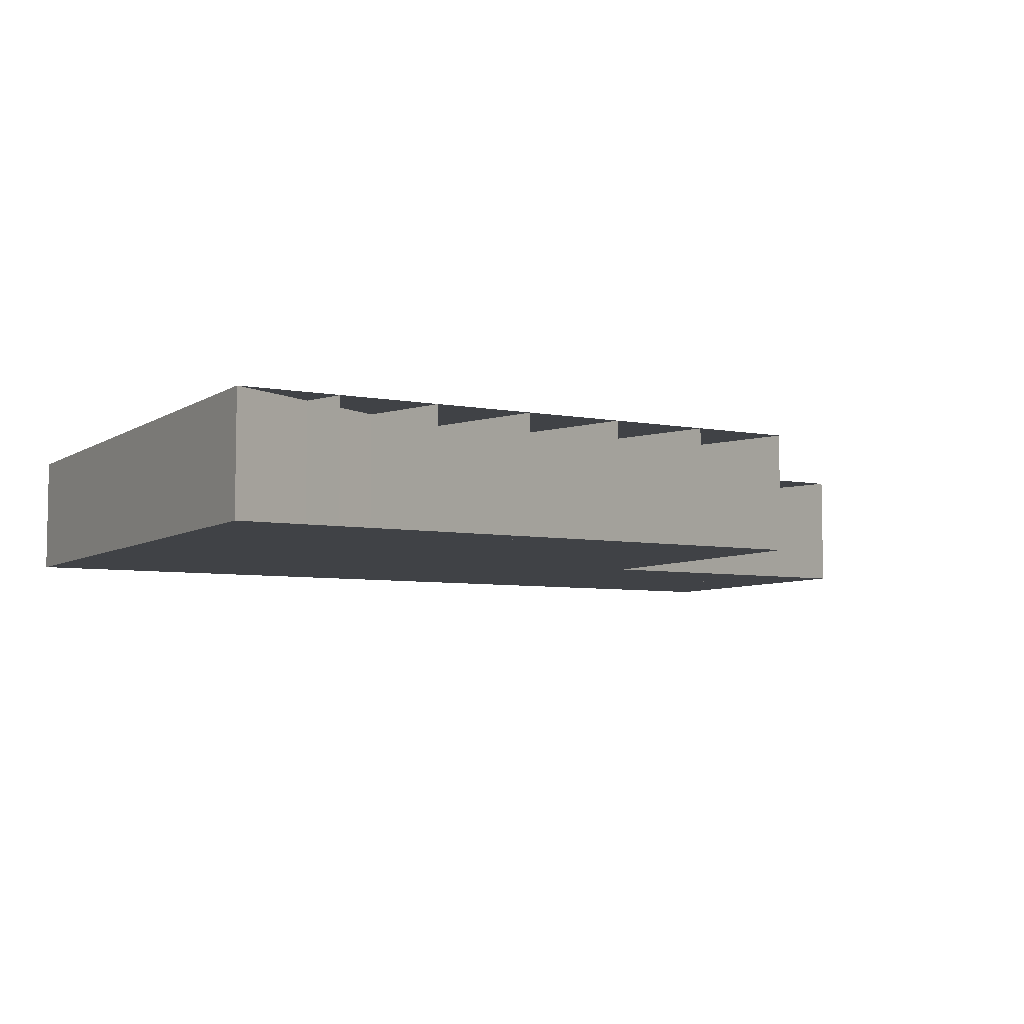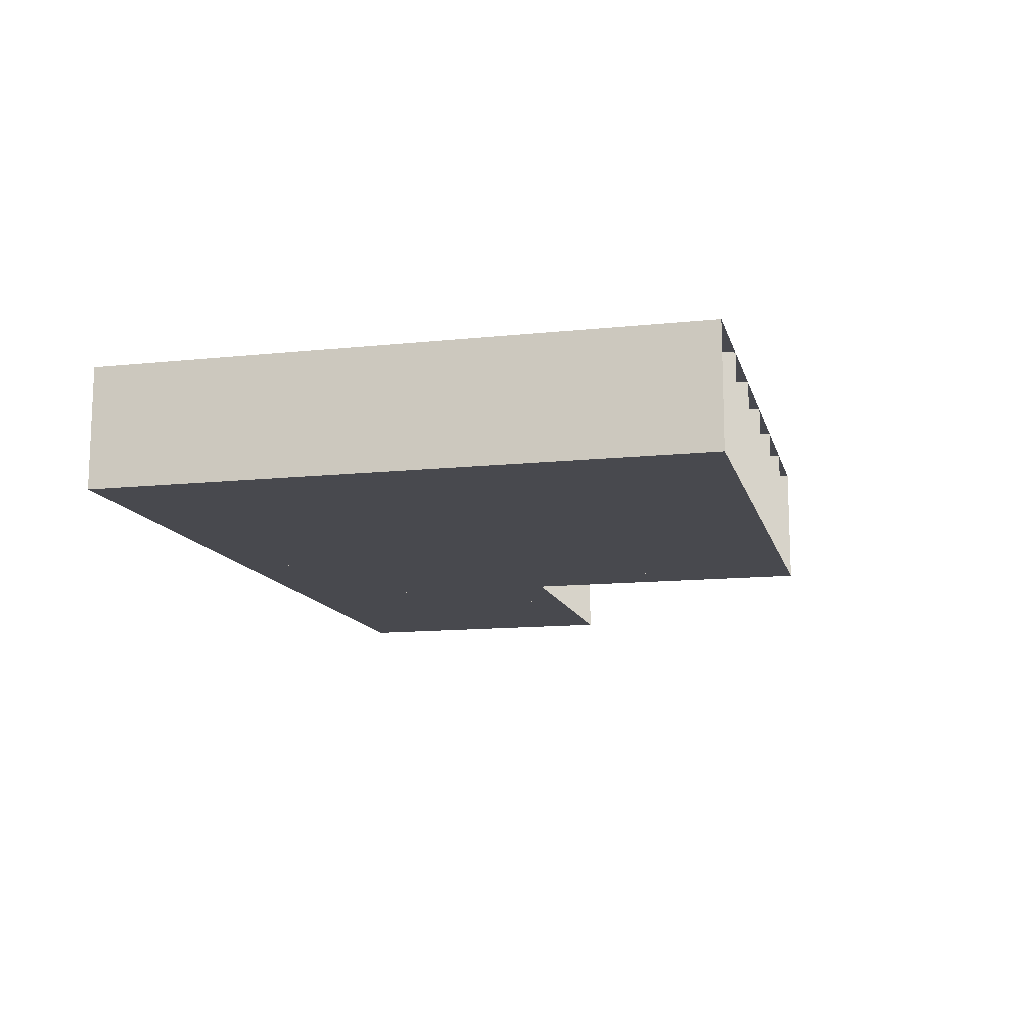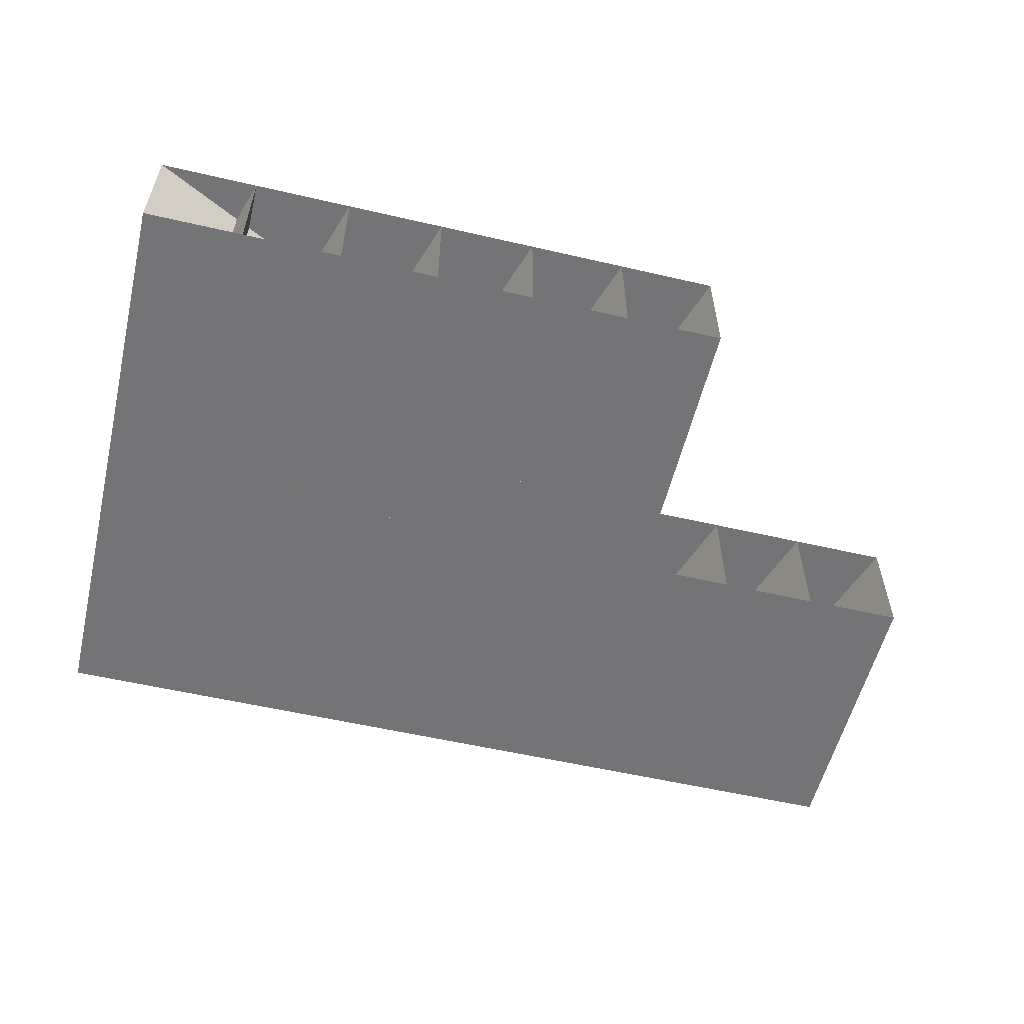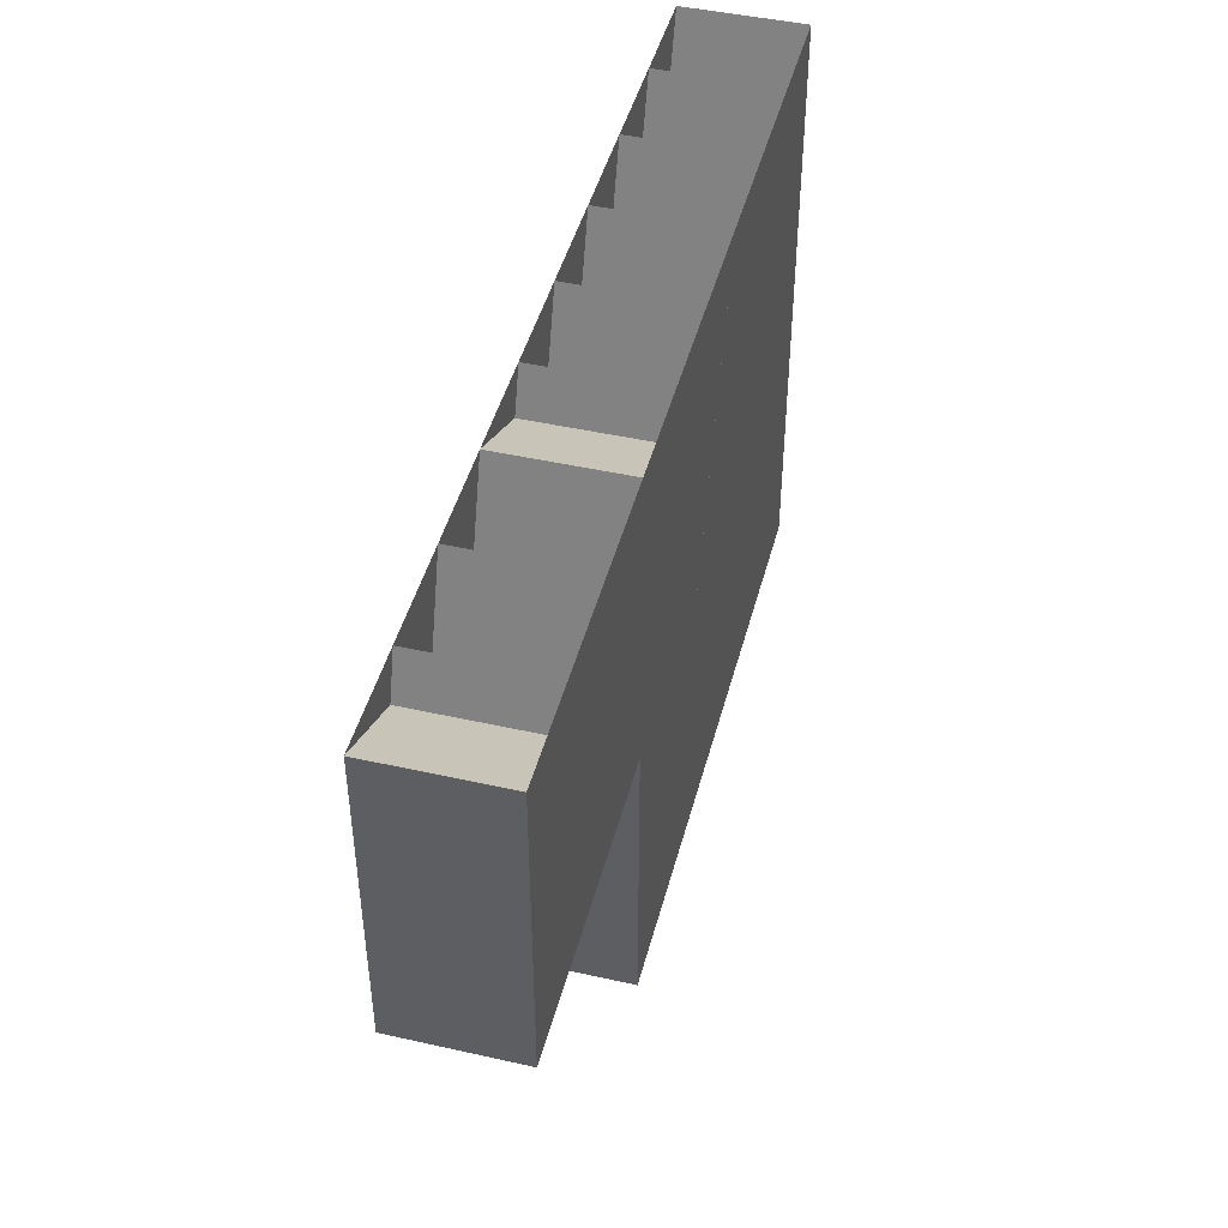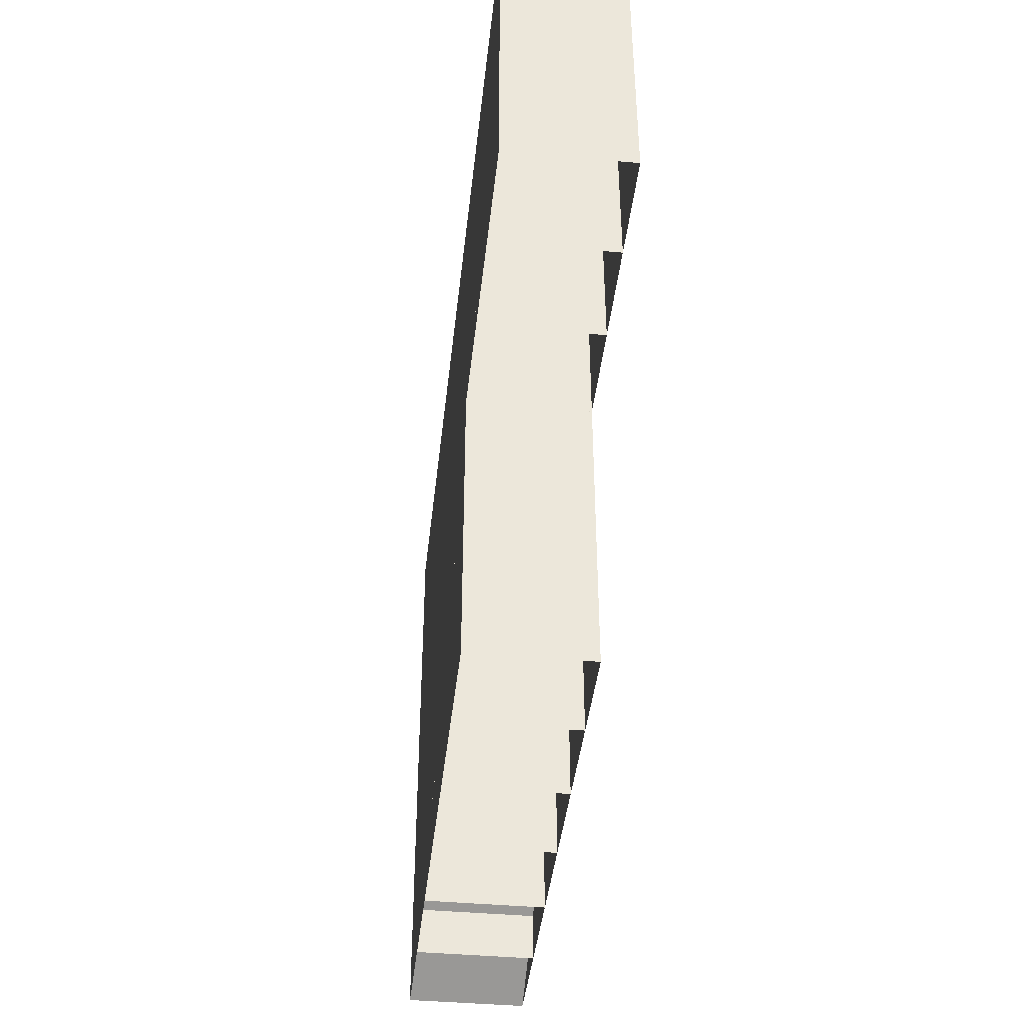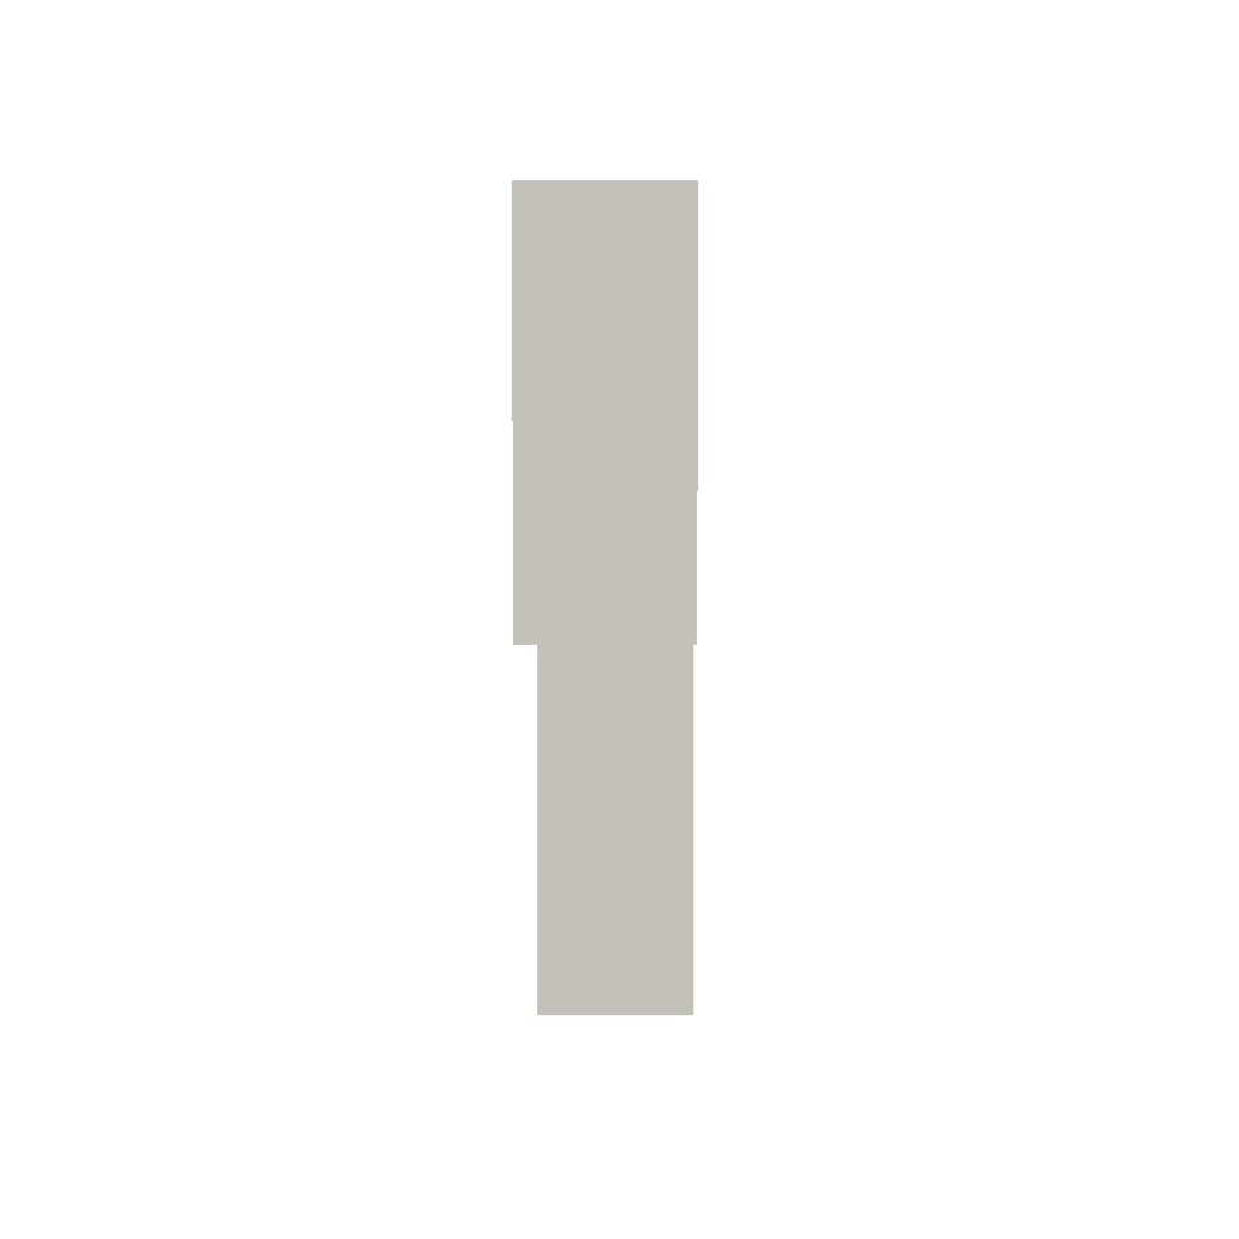
<metadata>
{"format":"obj","ext":"obj","renderer":"f3d","projection":"perspective","resolution":1024,"background":"white","views":[{"elev":-6.2,"azim":-29.6,"up":"+Z"},{"elev":-12.6,"azim":-76.2,"up":"+Z"},{"elev":-56.3,"azim":-13.6,"up":"+Z"},{"elev":45.5,"azim":104.5,"up":"+Y"},{"elev":-41.9,"azim":83.8,"up":"+Y"},{"elev":2.1,"azim":91.2,"up":"+Y"}]}
</metadata>
<code>
v 1265 -4167 25.28
v 1265 -4159 25.28
v 1265 -4151 25.28
v 1265 -4142 25.28
v 1273 -4167 25.28
v 1273 -4159 25.28
v 1273 -4151 25.28
v 1273 -4142 25.28
v 1282 -4167 25.28
v 1282 -4159 25.28
v 1282 -4151 25.28
v 1282 -4142 25.28
v 1290 -4167 25.28
v 1290 -4159 25.28
v 1290 -4151 25.28
v 1290 -4142 25.28
v 1240 -4167 25.28
v 1240 -4159 25.28
v 1240 -4151 25.28
v 1240 -4142 25.28
v 1248 -4167 25.28
v 1248 -4159 25.28
v 1248 -4151 25.28
v 1248 -4142 25.28
v 1257 -4167 25.28
v 1257 -4159 25.28
v 1257 -4151 25.28
v 1257 -4142 25.28
v 1265 -4192 25.28
v 1265 -4184 25.28
v 1265 -4176 25.28
v 1273 -4192 25.28
v 1273 -4184 25.28
v 1273 -4176 25.28
v 1282 -4192 25.28
v 1282 -4184 25.28
v 1282 -4176 25.28
v 1290 -4192 25.28
v 1290 -4184 25.28
v 1290 -4176 25.28
v 1240 -4192 25.28
v 1240 -4184 25.28
v 1240 -4176 25.28
v 1248 -4192 25.28
v 1248 -4184 25.28
v 1248 -4176 25.28
v 1257 -4192 25.28
v 1257 -4184 25.28
v 1257 -4176 25.28
v 1298 -4167 25.28
v 1298 -4159 25.28
v 1298 -4151 25.28
v 1298 -4142 25.28
v 1307 -4167 25.28
v 1307 -4159 25.28
v 1307 -4151 25.28
v 1307 -4142 25.28
v 1315 -4167 25.28
v 1315 -4159 25.28
v 1315 -4151 25.28
v 1315 -4142 25.28
v 1265 -4167 15.28
v 1265 -4159 15.28
v 1265 -4151 15.28
v 1265 -4142 15.28
v 1273 -4167 15.28
v 1273 -4159 15.28
v 1273 -4151 15.28
v 1273 -4142 15.28
v 1282 -4167 15.28
v 1282 -4159 15.28
v 1282 -4151 15.28
v 1282 -4142 15.28
v 1290 -4167 15.28
v 1290 -4159 15.28
v 1290 -4151 15.28
v 1290 -4142 15.28
v 1240 -4167 15.28
v 1240 -4159 15.28
v 1240 -4151 15.28
v 1240 -4142 15.28
v 1248 -4167 15.28
v 1248 -4159 15.28
v 1248 -4151 15.28
v 1248 -4142 15.28
v 1257 -4167 15.28
v 1257 -4159 15.28
v 1257 -4151 15.28
v 1257 -4142 15.28
v 1265 -4192 15.28
v 1265 -4184 15.28
v 1265 -4176 15.28
v 1273 -4192 15.28
v 1273 -4184 15.28
v 1273 -4176 15.28
v 1282 -4192 15.28
v 1282 -4184 15.28
v 1282 -4176 15.28
v 1290 -4192 15.28
v 1290 -4184 15.28
v 1290 -4176 15.28
v 1240 -4192 15.28
v 1240 -4184 15.28
v 1240 -4176 15.28
v 1248 -4192 15.28
v 1248 -4184 15.28
v 1248 -4176 15.28
v 1257 -4192 15.28
v 1257 -4184 15.28
v 1257 -4176 15.28
v 1298 -4167 15.28
v 1298 -4159 15.28
v 1298 -4151 15.28
v 1298 -4142 15.28
v 1307 -4167 15.28
v 1307 -4159 15.28
v 1307 -4151 15.28
v 1307 -4142 15.28
v 1315 -4167 15.28
v 1315 -4159 15.28
v 1315 -4151 15.28
v 1315 -4142 15.28
f 1 2 6
f 1 6 5
f 2 3 7
f 2 7 6
f 3 4 8
f 3 8 7
f 5 6 10
f 5 10 9
f 6 7 11
f 6 11 10
f 7 8 12
f 7 12 11
f 9 10 14
f 9 14 13
f 10 11 15
f 10 15 14
f 11 12 16
f 11 16 15
f 17 18 22
f 17 22 21
f 18 19 23
f 18 23 22
f 19 20 24
f 19 24 23
f 21 22 26
f 21 26 25
f 22 23 27
f 22 27 26
f 23 24 28
f 23 28 27
f 25 26 2
f 25 2 1
f 26 27 3
f 26 3 2
f 27 28 4
f 27 4 3
f 29 30 33
f 29 33 32
f 30 31 34
f 30 34 33
f 31 1 5
f 31 5 34
f 32 33 36
f 32 36 35
f 33 34 37
f 33 37 36
f 34 5 9
f 34 9 37
f 35 36 39
f 35 39 38
f 36 37 40
f 36 40 39
f 37 9 13
f 37 13 40
f 41 42 45
f 41 45 44
f 42 43 46
f 42 46 45
f 43 17 21
f 43 21 46
f 44 45 48
f 44 48 47
f 45 46 49
f 45 49 48
f 46 21 25
f 46 25 49
f 47 48 30
f 47 30 29
f 48 49 31
f 48 31 30
f 49 25 1
f 49 1 31
f 13 14 51
f 13 51 50
f 14 15 52
f 14 52 51
f 15 16 53
f 15 53 52
f 50 51 55
f 50 55 54
f 51 52 56
f 51 56 55
f 52 53 57
f 52 57 56
f 54 55 59
f 54 59 58
f 55 56 60
f 55 60 59
f 56 57 61
f 56 61 60
f 62 67 63
f 62 66 67
f 63 68 64
f 63 67 68
f 64 69 65
f 64 68 69
f 66 71 67
f 66 70 71
f 67 72 68
f 67 71 72
f 68 73 69
f 68 72 73
f 70 75 71
f 70 74 75
f 71 76 72
f 71 75 76
f 72 77 73
f 72 76 77
f 78 83 79
f 78 82 83
f 79 84 80
f 79 83 84
f 80 85 81
f 80 84 85
f 82 87 83
f 82 86 87
f 83 88 84
f 83 87 88
f 84 89 85
f 84 88 89
f 86 63 87
f 86 62 63
f 87 64 88
f 87 63 64
f 88 65 89
f 88 64 65
f 90 94 91
f 90 93 94
f 91 95 92
f 91 94 95
f 92 66 62
f 92 95 66
f 93 97 94
f 93 96 97
f 94 98 95
f 94 97 98
f 95 70 66
f 95 98 70
f 96 100 97
f 96 99 100
f 97 101 98
f 97 100 101
f 98 74 70
f 98 101 74
f 102 106 103
f 102 105 106
f 103 107 104
f 103 106 107
f 104 82 78
f 104 107 82
f 105 109 106
f 105 108 109
f 106 110 107
f 106 109 110
f 107 86 82
f 107 110 86
f 108 91 109
f 108 90 91
f 109 92 110
f 109 91 92
f 110 62 86
f 110 92 62
f 74 112 75
f 74 111 112
f 75 113 76
f 75 112 113
f 76 114 77
f 76 113 114
f 111 116 112
f 111 115 116
f 112 117 113
f 112 116 117
f 113 118 114
f 113 117 118
f 115 120 116
f 115 119 120
f 116 121 117
f 116 120 121
f 117 122 118
f 117 121 122
f 1 2 63
f 1 63 62
f 2 3 64
f 2 64 63
f 3 4 65
f 3 65 64
f 4 5 66
f 4 66 65
f 5 6 67
f 5 67 66
f 6 7 68
f 6 68 67
f 7 8 69
f 7 69 68
f 8 9 70
f 8 70 69
f 9 10 71
f 9 71 70
f 10 11 72
f 10 72 71
f 11 12 73
f 11 73 72
f 12 13 74
f 12 74 73
f 13 14 75
f 13 75 74
f 14 15 76
f 14 76 75
f 15 16 77
f 15 77 76
f 16 17 78
f 16 78 77
f 17 18 79
f 17 79 78
f 18 19 80
f 18 80 79
f 19 20 81
f 19 81 80
f 20 21 82
f 20 82 81
f 21 22 83
f 21 83 82
f 22 23 84
f 22 84 83
f 23 24 85
f 23 85 84
f 24 25 86
f 24 86 85
f 25 26 87
f 25 87 86
f 26 27 88
f 26 88 87
f 27 28 89
f 27 89 88
f 28 1 62
f 28 62 89
f 1 2 63
f 1 63 62
f 2 3 64
f 2 64 63
f 3 4 65
f 3 65 64
f 4 29 90
f 4 90 65
f 29 30 91
f 29 91 90
f 30 31 92
f 30 92 91
f 31 1 62
f 31 62 92
f 1 32 93
f 1 93 62
f 32 33 94
f 32 94 93
f 33 34 95
f 33 95 94
f 34 5 66
f 34 66 95
f 5 35 96
f 5 96 66
f 35 36 97
f 35 97 96
f 36 37 98
f 36 98 97
f 37 9 70
f 37 70 98
f 9 38 99
f 9 99 70
f 38 39 100
f 38 100 99
f 39 40 101
f 39 101 100
f 40 13 74
f 40 74 101
f 13 41 102
f 13 102 74
f 41 42 103
f 41 103 102
f 42 43 104
f 42 104 103
f 43 17 78
f 43 78 104
f 17 44 105
f 17 105 78
f 44 45 106
f 44 106 105
f 45 46 107
f 45 107 106
f 46 21 82
f 46 82 107
f 21 47 108
f 21 108 82
f 47 48 109
f 47 109 108
f 48 49 110
f 48 110 109
f 49 25 86
f 49 86 110
f 25 29 90
f 25 90 86
f 29 30 91
f 29 91 90
f 30 31 92
f 30 92 91
f 31 1 62
f 31 62 92
f 1 13 74
f 1 74 62
f 13 14 75
f 13 75 74
f 14 15 76
f 14 76 75
f 15 16 77
f 15 77 76
f 16 50 111
f 16 111 77
f 50 51 112
f 50 112 111
f 51 52 113
f 51 113 112
f 52 53 114
f 52 114 113
f 53 54 115
f 53 115 114
f 54 55 116
f 54 116 115
f 55 56 117
f 55 117 116
f 56 57 118
f 56 118 117
f 57 58 119
f 57 119 118
f 58 59 120
f 58 120 119
f 59 60 121
f 59 121 120
f 60 61 122
f 60 122 121
f 61 1 62
f 61 62 122

</code>
